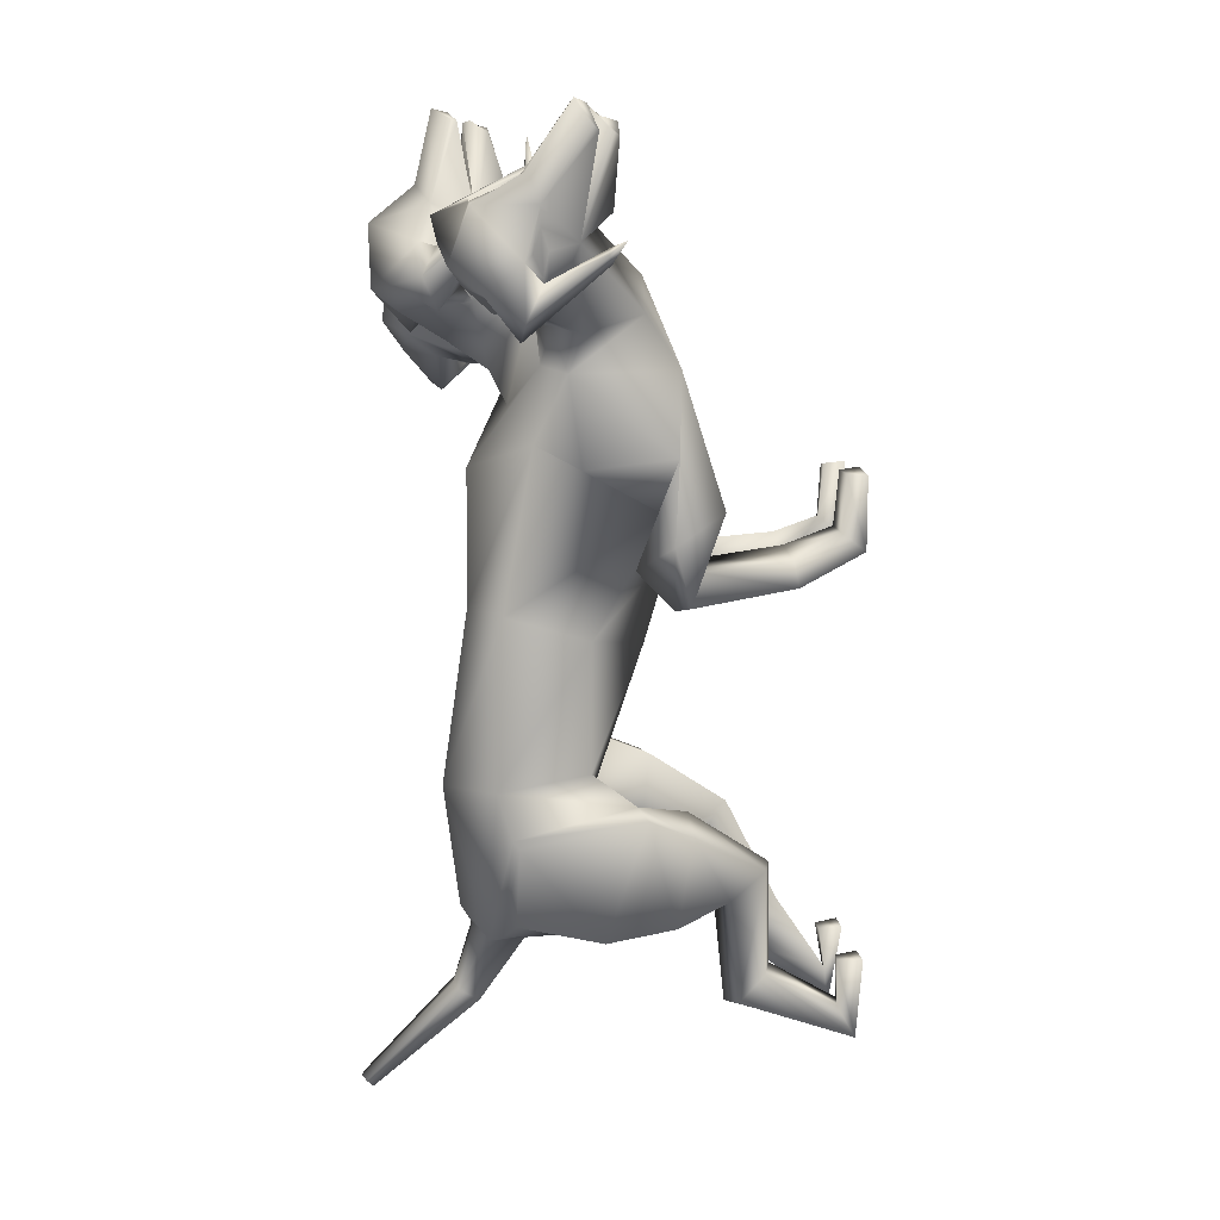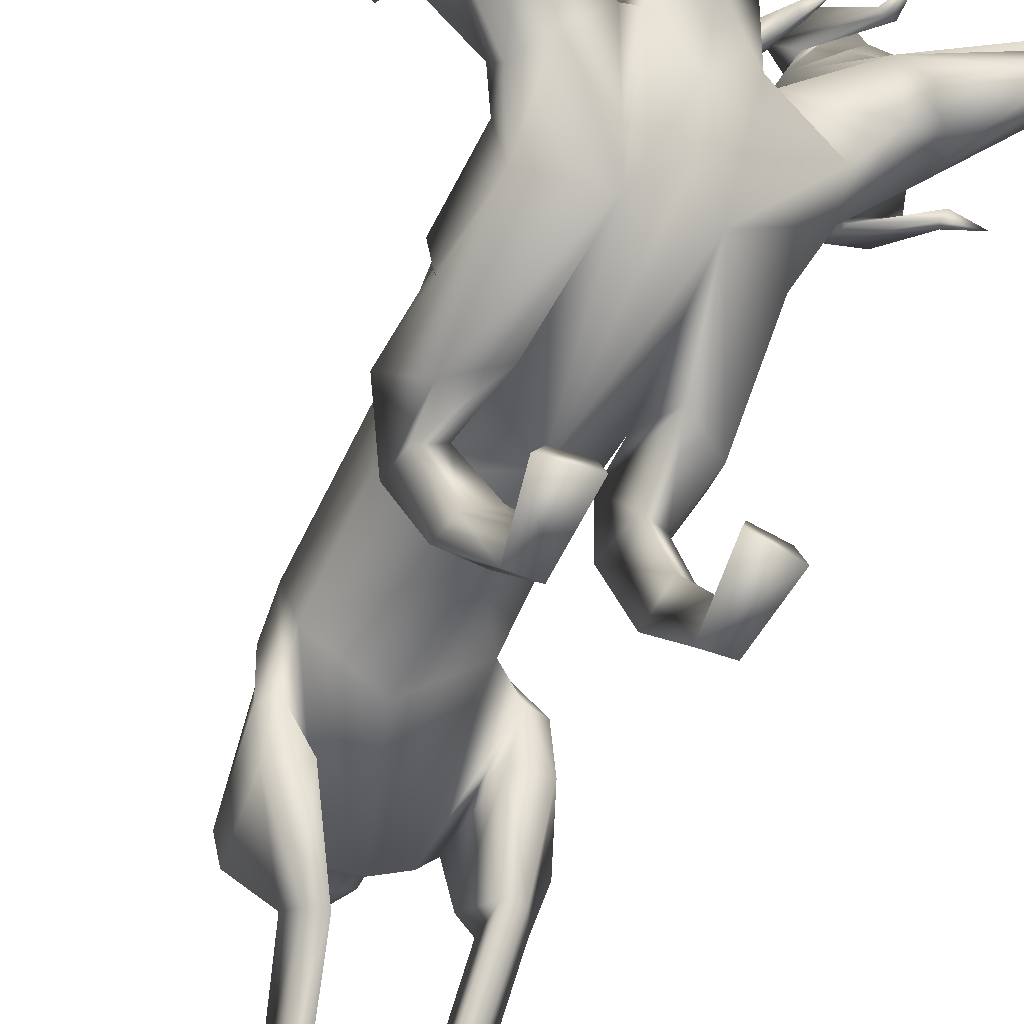
<metadata>
{"format":"obj","ext":"obj","renderer":"f3d","projection":"perspective","resolution":1024,"background":"white","views":[{"elev":7.3,"azim":-94.0,"up":"+Z"},{"elev":-67.3,"azim":-23.4,"up":"+Y"}]}
</metadata>
<code>
o Cerberus_Cube.004
v -0.3937 -0.3327 -0.2489
v 0.06112 -0.2411 -0.1277
v -0.435 0.000178 -0.3268
v 0.01076 0.08998 -0.2079
v -0.2847 0.0253 -0.6274
v 0.02578 0.08785 -0.5447
v -0.2296 -0.1884 -0.6373
v 0.06392 -0.1293 -0.559
v -0.3916 -0.2472 -0.6219
v 0.2074 -0.1265 -0.4622
v -0.3406 -0.0113 -0.5852
v 0.06344 0.0701 -0.4775
v -0.4121 -0.01742 -0.3554
v 0.0126 0.06815 -0.2421
v -0.4326 -0.3599 -0.2816
v 0.1177 -0.249 -0.1349
v -0.2386 -0.6998 -0.4665
v 0.1617 -0.6128 -0.3438
v -0.2592 -0.6002 -0.5461
v 0.2065 -0.5383 -0.4458
v -0.1619 -0.5623 -0.55
v 0.1164 -0.5212 -0.4942
v -0.1868 -0.7112 -0.4488
v 0.1076 -0.6278 -0.3401
v -0.1537 -0.9112 -0.8525
v 0.1471 -0.9278 -0.8527
v -0.128 -0.9541 -0.966
v 0.1385 -0.9357 -0.9595
v -0.2126 -0.9573 -0.9525
v 0.2195 -0.9528 -0.9428
v -0.1956 -0.9096 -0.8684
v 0.1911 -0.9287 -0.8625
v -0.2006 -0.9062 -0.7316
v 0.2006 -0.9062 -0.7316
v -0.2295 -0.9739 -0.726
v 0.2295 -0.9739 -0.726
v -0.1259 -0.9739 -0.727
v 0.1259 -0.9739 -0.727
v -0.1408 -0.9093 -0.7338
v 0.1408 -0.9093 -0.7339
v -0.06861 -0.6049 -0.8797
v 0.128 -0.6961 -0.7735
v -0.1029 -0.7278 -0.7623
v 0.1213 -0.7793 -0.6348
v -0.168 -0.6351 -0.8607
v 0.2162 -0.7154 -0.7235
v -0.1505 -0.7115 -0.7864
v 0.1746 -0.7683 -0.6465
v -0.2967 -0.4747 -0.2827
v 0.05134 -0.4046 -0.1899
v -0.3903 -0.4852 -0.3352
v 0.1551 -0.3753 -0.1898
v -0.3724 -0.443 -0.5901
v 0.2477 -0.318 -0.4248
v -0.176 -0.4164 -0.6152
v 0.0932 -0.3622 -0.5435
v -0.0155 -0.3979 0.9447
v -0.1131 -0.3818 1.036
v -0.2307 0.004861 0.8119
v -0.2591 0.1145 0.6488
v -0.1379 -0.4432 0.4064
v -0.438 -0.05677 0.7178
v -0.0284 0.04353 0.6947
v -0.3111 -0.4098 0.5226
v -0.005936 -0.3565 0.5046
v -0.4008 -0.2094 -0.1569
v -0.006008 -0.1308 -0.1068
v -0.4393 0.04398 -0.1983
v -0.05582 0.1203 -0.1496
v -0.1791 -0.2323 -0.2274
v -0.2633 0.1848 -0.208
v -0.4676 -0.4348 0.6817
v 0.1565 -0.3082 0.6454
v -0.4751 -0.1826 0.6521
v 0.05986 -0.06678 0.6451
v -0.4515 -0.1471 0.8997
v 0.05237 -0.04458 0.8501
v -0.4202 -0.444 0.909
v 0.154 -0.3229 0.8588
v -0.3856 -0.4983 0.3776
v 0.1203 -0.4648 0.3938
v -0.4032 -0.4733 0.2823
v 0.1238 -0.431 0.2997
v -0.3063 -0.4383 0.2636
v 0.02302 -0.4504 0.2788
v -0.3152 -0.4829 0.4055
v 0.05169 -0.4889 0.4199
v -0.1703 -0.8844 0.4795
v 0.1499 -0.8941 0.4802
v -0.1359 -0.956 0.4087
v 0.137 -0.9718 0.408
v -0.2199 -0.9693 0.4112
v 0.222 -0.9621 0.4114
v -0.2192 -0.902 0.4627
v 0.2024 -0.8978 0.4638
v -0.2287 -0.9125 0.6229
v 0.2287 -0.9124 0.6229
v -0.2548 -0.9649 0.6197
v 0.2548 -0.9649 0.6197
v -0.1217 -0.9649 0.6369
v 0.1217 -0.9649 0.6369
v -0.1368 -0.9057 0.6299
v 0.1368 -0.9056 0.6298
v -0.1955 -0.7428 0.3091
v 0.08495 -0.7698 0.3141
v -0.2213 -0.7382 0.4324
v 0.1029 -0.7569 0.4382
v -0.3162 -0.7724 0.3245
v 0.2033 -0.7333 0.3324
v -0.291 -0.7603 0.3955
v 0.1745 -0.7384 0.403
v -0.2759 -0.5478 0.6156
v 0.03824 -0.4984 0.6474
v -0.398 -0.5643 0.536
v 0.1564 -0.476 0.5634
v -0.4946 -0.4214 0.4535
v 0.182 -0.325 0.4491
v -0.3202 -0.332 0.3749
v -0.01285 -0.3372 0.3683
v -0.166 -0.2115 -0.6333
v 0.01957 -0.1741 -0.5839
v -0.2621 0.06182 -0.6414
v 0.001204 0.1149 -0.5712
v -0.06818 -0.1971 -0.6242
v -0.1509 0.1395 -0.5681
v -0.1287 0.1055 -0.6257
v -0.09919 -0.03026 -0.6339
v -0.1965 0.06798 -0.6402
v -0.05405 0.09668 -0.6022
v -0.1738 -0.03668 -0.6589
v -0.02528 -0.006762 -0.6193
v -0.122 0.08771 -0.8484
v -0.02031 0.1112 -0.8203
v -0.1286 0.1403 -0.8198
v -0.04885 0.1565 -0.7986
v -0.06796 0.07675 -0.8273
v -0.09248 0.1623 -0.8057
v -0.08272 0.4194 -1.073
v -0.06611 0.3785 -1.096
v -0.102 0.4047 -1.082
v -0.05707 0.4158 -1.07
v -0.09765 0.3876 -1.1
v -0.04419 0.4009 -1.085
v -0.3906 -0.2114 0.1959
v -0.002444 -0.131 0.1953
v -0.4164 0.02332 0.2658
v -0.07196 0.09466 0.2653
v -0.1557 -0.3679 0.1602
v -0.2558 0.1148 0.2767
v -0.06689 0.1501 1.045
v -0.05554 0.1301 1.255
v -0.1304 0.225 1.326
v -0.07375 0.2866 1.199
v -0.07507 0.1582 1.538
v -0.09455 0.1684 1.548
v -0.2232 0.3675 1.29
v -0.139 0.1551 1.582
v -0.09661 0.2407 1.211
v -0.1161 0.2169 1.273
v -0.08103 0.2031 1.226
v -0.06138 0.2175 1.161
v -0.07891 0.1179 1.543
v -0.1351 0.1163 1.557
v -0.0929 0.06377 1.521
v -0.07687 0.01725 1.325
v -0.1255 0.3446 1.095
v -0.247 0.3608 1.117
v -0.132 0.242 1.048
v -0.2416 0.2898 1.058
v -0.03538 0.2625 1.002
v 0.009701 0.3191 1.079
v -0.01829 0.2626 1.17
v -0.04095 0.1905 1.077
v 0.03241 0.08843 1.249
v 0.0154 0.1019 1.271
v 0.03532 0.1208 1.263
v 0.04485 0.1104 1.24
v 0.08421 0.1296 1.323
v -0.2175 0.05384 0.906
v -0.05078 -0.01211 1.058
v -0.01649 -0.08019 1.16
v -0.1331 -0.1976 1.147
v 0.1783 -0.1987 1.093
v 0.01869 -0.05784 1.136
v 0.2083 -0.1935 0.977
v 0.01733 0.01727 1.054
v 0.1509 -0.0527 0.9067
v -0.2286 0.169 0.9849
v 0.07593 -0.001489 0.946
v -0.3862 -0.0775 0.92
v -0.03119 -0.005306 0.885
v -0.4464 -0.104 1.022
v -0.5048 -0.1813 1.002
v -0.3717 -0.05904 1.111
v -0.4904 -0.3437 1.054
v -0.3226 -0.1248 1.186
v -0.4303 -0.3379 1.154
v -0.2764 -0.1312 1.198
v -0.2993 -0.06087 1.094
v -0.1545 0.003041 1.27
v -0.3987 0.03486 1.394
v -0.3796 0.02714 1.302
v -0.3687 0.04158 1.322
v -0.3418 0.03179 1.323
v -0.358 0.01185 1.306
v -0.3777 0.1244 1.126
v -0.399 0.188 1.226
v -0.4699 0.225 1.148
v -0.43 0.1851 1.059
v -0.3241 0.2043 1.076
v -0.355 0.2996 1.128
v -0.1421 -0.01262 1.334
v -0.2136 -0.009563 1.345
v -0.1238 0.05072 1.546
v -0.1629 0.05005 1.531
v -0.1895 0.09625 1.559
v -0.1638 0.06616 1.292
v -0.3466 0.1615 1.203
v -0.3061 0.159 1.258
v -0.2672 0.1873 1.295
v -0.3103 0.1988 1.242
v -0.1461 0.1992 1.593
v -0.1842 0.2445 1.392
v -0.1929 0.1492 1.562
v -0.2091 0.1319 1.557
v -0.3508 0.2323 1.239
v -0.2429 0.2029 1.342
v -0.2935 0.0834 1.29
v -0.3487 0.09478 1.086
v -0.2168 -0.4424 0.9507
v 0.05989 0.1449 1.128
v 0.2269 0.09778 1.251
v 0.3351 0.1848 1.235
v 0.2053 0.2615 1.217
v 0.4729 0.09232 1.392
v 0.493 0.1013 1.382
v 0.4214 0.1961 1.227
v 0.5621 0.1263 1.367
v 0.2228 0.2145 1.201
v 0.2823 0.1833 1.217
v 0.2226 0.1754 1.219
v 0.1599 0.1975 1.201
v 0.3101 0.02841 1.175
v 0.4791 0.0484 1.384
v 0.4631 -0.002668 1.358
v 0.4989 -0.01871 1.344
v 0.2862 -0.02431 1.263
v 0.3258 -0.05509 1.211
v 0.1534 0.3319 1.12
v 0.1078 0.2359 1.082
v 0.01845 0.2617 1.139
v 0.06284 0.3084 1.222
v 0.1484 0.2411 1.245
v 0.07656 0.181 1.17
v 0.1674 0.05848 1.319
v 0.1963 0.06915 1.317
v 0.1808 0.08887 1.331
v 0.1553 0.08137 1.326
v 0.2047 0.09003 1.406
v 0.2803 -0.03007 1.168
v 0.1018 0.1713 0.9619
v 0.5202 -0.01181 1.035
v 0.4327 -0.008148 1
v 0.4448 0.003679 1.021
v 0.4297 -0.006187 1.043
v 0.4225 -0.02385 1.019
v 0.2966 0.11 0.9122
v 0.3972 0.1608 0.9535
v 0.3762 0.2072 0.8546
v 0.2763 0.1785 0.8361
v 0.182 0.2822 0.9998
v 0.2334 0.1954 0.9347
v 0.2409 0.3455 1.033
v 0.3034 0.2835 0.9443
v 0.3739 -0.05347 1.157
v 0.508 -0.01759 1.303
v 0.5211 0.04502 1.345
v 0.55 0.02482 1.299
v 0.3463 0.1373 0.9826
v 0.3697 0.1279 1.047
v 0.381 0.1515 1.101
v 0.3624 0.1695 1.037
v 0.5449 0.08385 1.364
v 0.3711 0.3308 1.148
v 0.5572 0.08053 1.307
v 0.5605 0.06405 1.29
v 0.3863 0.2031 1.004
v 0.4086 0.1611 1.148
v 0.381 0.04731 1.068
v 0.244 0.08551 0.9121
v -0.6371 -0.08733 1.04
v -0.7018 -0.1651 1.225
v -0.7462 -0.06546 1.316
v -0.7816 -0.02603 1.174
v -0.8064 -0.2041 1.488
v -0.8048 -0.1866 1.505
v -0.776 0.1058 1.314
v -0.7796 -0.176 1.556
v -0.739 -0.04659 1.197
v -0.7312 -0.06672 1.263
v -0.7274 -0.08732 1.206
v -0.7277 -0.07333 1.139
v -0.7801 -0.2361 1.492
v -0.7493 -0.2042 1.529
v -0.7258 -0.2596 1.483
v -0.6337 -0.2511 1.303
v -0.7543 0.07605 1.098
v -0.6975 0.1614 1.169
v -0.6621 0.01975 1.065
v -0.6308 0.1227 1.118
v -0.721 -0.01714 0.9811
v -0.8152 -0.0265 1.028
v -0.7895 -0.07197 1.126
v -0.6928 -0.08413 1.056
v -0.7256 -0.2491 1.186
v -0.7319 -0.234 1.212
v -0.755 -0.2317 1.196
v -0.7457 -0.2393 1.171
v -0.8124 -0.2732 1.229
v -0.529 0.04762 1.054
v -0.5563 -0.1942 1.29
v -0.4684 -0.04201 1.503
v -0.4434 -0.03608 1.413
v -0.4672 -0.03825 1.425
v -0.4774 -0.063 1.415
v -0.4475 -0.06215 1.408
v -0.4529 0.07711 1.247
v -0.5183 0.1103 1.342
v -0.4736 0.2031 1.3
v -0.4399 0.1718 1.205
v -0.5253 0.1118 1.174
v -0.5908 0.186 1.229
v -0.5756 -0.2319 1.342
v -0.5376 -0.1859 1.383
v -0.7062 -0.2551 1.519
v -0.6766 -0.2262 1.523
v -0.7023 -0.1833 1.556
v -0.6024 -0.1506 1.308
v -0.5245 0.06321 1.301
v -0.567 0.02047 1.334
v -0.6236 0.005602 1.349
v -0.5868 0.05573 1.319
v -0.8098 -0.1428 1.566
v -0.7489 -0.03352 1.398
v -0.7348 -0.1396 1.561
v -0.7109 -0.1399 1.565
v -0.5842 0.1066 1.332
v -0.6661 -0.01161 1.38
v -0.5333 -0.05135 1.362
v -0.4364 0.04759 1.2
f 11 5 7
f 11 7 9
f 8 6 12
f 8 12 10
f 13 3 5
f 13 5 11
f 6 4 14
f 6 14 12
f 15 1 3
f 15 3 13
f 4 2 16
f 4 16 14
f 9 15 13
f 9 13 11
f 14 16 10
f 14 10 12
f 39 25 31
f 39 31 33
f 32 26 40
f 32 40 34
f 33 31 29
f 33 29 35
f 30 32 34
f 30 34 36
f 35 29 27
f 35 27 37
f 28 30 36
f 28 36 38
f 37 27 25
f 37 25 39
f 26 28 38
f 26 38 40
f 35 37 39
f 35 39 33
f 40 38 36
f 40 36 34
f 43 41 21
f 43 21 23
f 22 42 44
f 22 44 24
f 25 27 41
f 25 41 43
f 42 28 26
f 42 26 44
f 41 45 19
f 41 19 21
f 20 46 42
f 20 42 22
f 27 29 45
f 27 45 41
f 46 30 28
f 46 28 42
f 45 47 17
f 45 17 19
f 18 48 46
f 18 46 20
f 29 31 47
f 29 47 45
f 48 32 30
f 48 30 46
f 47 43 23
f 47 23 17
f 24 44 48
f 24 48 18
f 31 25 43
f 31 43 47
f 44 26 32
f 44 32 48
f 1 15 51
f 1 51 49
f 52 16 2
f 52 2 50
f 17 23 49
f 17 49 51
f 50 24 18
f 50 18 52
f 53 51 15
f 53 15 9
f 16 52 54
f 16 54 10
f 19 17 51
f 19 51 53
f 52 18 20
f 52 20 54
f 55 53 9
f 55 9 7
f 10 54 56
f 10 56 8
f 21 19 53
f 21 53 55
f 54 20 22
f 54 22 56
f 7 1 49
f 7 49 55
f 50 2 8
f 50 8 56
f 23 21 55
f 23 55 49
f 56 22 24
f 56 24 50
f 61 58 230
f 61 230 64
f 57 58 61
f 57 61 65
f 74 62 64
f 74 64 72
f 65 63 75
f 65 75 73
f 72 78 76
f 72 76 74
f 77 79 73
f 77 73 75
f 102 88 94
f 102 94 96
f 95 89 103
f 95 103 97
f 96 94 92
f 96 92 98
f 93 95 97
f 93 97 99
f 98 92 90
f 98 90 100
f 91 93 99
f 91 99 101
f 100 90 88
f 100 88 102
f 89 91 101
f 89 101 103
f 98 100 102
f 98 102 96
f 103 101 99
f 103 99 97
f 106 104 84
f 106 84 86
f 85 105 107
f 85 107 87
f 88 90 104
f 88 104 106
f 105 91 89
f 105 89 107
f 104 108 82
f 104 82 84
f 83 109 105
f 83 105 85
f 90 92 108
f 90 108 104
f 109 93 91
f 109 91 105
f 108 110 80
f 108 80 82
f 81 111 109
f 81 109 83
f 92 94 110
f 92 110 108
f 111 95 93
f 111 93 109
f 110 106 86
f 110 86 80
f 87 107 111
f 87 111 81
f 94 88 106
f 94 106 110
f 107 89 95
f 107 95 111
f 114 112 230
f 114 230 78
f 57 113 115
f 57 115 79
f 80 86 112
f 80 112 114
f 113 87 81
f 113 81 115
f 116 114 78
f 116 78 72
f 79 115 117
f 79 117 73
f 82 80 114
f 82 114 116
f 115 81 83
f 115 83 117
f 118 116 72
f 118 72 64
f 73 117 119
f 73 119 65
f 84 82 116
f 84 116 118
f 117 83 85
f 117 85 119
f 64 230 112
f 64 112 118
f 113 57 65
f 113 65 119
f 86 84 118
f 86 118 112
f 119 85 87
f 119 87 113
f 124 70 66
f 124 66 120
f 67 70 124
f 67 124 121
f 122 68 71
f 122 71 125
f 71 69 123
f 71 123 125
f 122 5 3
f 122 3 68
f 4 6 123
f 4 123 69
f 120 7 5
f 120 5 122
f 6 8 121
f 6 121 123
f 1 7 120
f 1 120 66
f 121 8 2
f 121 2 67
f 1 66 68
f 1 68 3
f 69 67 2
f 69 2 4
f 128 122 125
f 128 125 126
f 125 123 129
f 125 129 126
f 127 124 120
f 127 120 130
f 121 124 127
f 121 127 131
f 130 120 122
f 130 122 128
f 123 121 131
f 123 131 129
f 132 130 128
f 132 128 134
f 129 131 133
f 129 133 135
f 136 127 130
f 136 130 132
f 131 127 136
f 131 136 133
f 134 128 126
f 134 126 137
f 126 129 135
f 126 135 137
f 140 134 137
f 140 137 138
f 137 135 141
f 137 141 138
f 139 136 132
f 139 132 142
f 133 136 139
f 133 139 143
f 142 132 134
f 142 134 140
f 135 133 143
f 135 143 141
f 138 139 142
f 138 142 140
f 143 139 138
f 143 138 141
f 146 144 64
f 146 64 62
f 65 145 147
f 65 147 63
f 68 66 144
f 68 144 146
f 145 67 69
f 145 69 147
f 144 148 61
f 144 61 64
f 61 148 145
f 61 145 65
f 66 70 148
f 66 148 144
f 148 70 67
f 148 67 145
f 149 146 62
f 149 62 60
f 63 147 149
f 63 149 60
f 71 68 146
f 71 146 149
f 147 69 71
f 147 71 149
f 152 155 154
f 152 154 151
f 152 223 222
f 152 222 155
f 152 153 156
f 152 156 223
f 154 155 222
f 154 222 157
f 153 158 161
f 153 161 150
f 152 159 158
f 152 158 153
f 151 160 159
f 151 159 152
f 150 161 160
f 150 160 151
f 161 158 159
f 161 159 160
f 151 154 157
f 151 157 217
f 151 217 163
f 151 163 162
f 163 214 164
f 163 164 162
f 214 212 165
f 214 165 164
f 151 162 164
f 151 164 165
f 153 166 167
f 153 167 156
f 166 168 169
f 166 169 167
f 168 170 173
f 168 173 150
f 166 171 170
f 166 170 168
f 153 172 171
f 153 171 166
f 150 173 172
f 150 172 153
f 173 174 175
f 173 175 172
f 172 175 176
f 172 176 171
f 171 176 177
f 171 177 170
f 170 177 174
f 170 174 173
f 174 178 175
f 174 177 178
f 176 178 177
f 175 178 176
f 151 165 212
f 151 212 200
f 151 181 180
f 151 180 150
f 200 182 181
f 200 181 151
f 57 181 182
f 57 182 58
f 77 187 185
f 77 185 79
f 180 181 184
f 180 184 186
f 57 79 185
f 57 185 183
f 150 188 169
f 150 169 168
f 150 180 179
f 150 179 188
f 187 77 191
f 187 191 189
f 189 191 180
f 189 180 186
f 76 190 62
f 76 62 74
f 63 191 77
f 63 77 75
f 59 179 180
f 59 180 191
f 190 59 60
f 190 60 62
f 60 59 191
f 60 191 63
f 59 190 199
f 59 199 179
f 229 188 179
f 229 179 199
f 229 210 169
f 229 169 188
f 230 58 182
f 230 182 198
f 200 228 198
f 200 198 182
f 228 229 199
f 228 199 198
f 228 200 212
f 228 212 213
f 204 203 201
f 203 202 201
f 205 201 202
f 205 204 201
f 209 206 205
f 209 205 202
f 208 209 202
f 208 202 203
f 207 208 203
f 207 203 204
f 206 207 204
f 206 204 205
f 229 226 207
f 229 207 206
f 226 211 208
f 226 208 207
f 211 210 209
f 211 209 208
f 210 229 206
f 210 206 209
f 211 167 169
f 211 169 210
f 226 156 167
f 226 167 211
f 228 213 215
f 228 215 216
f 214 215 213
f 214 213 212
f 163 216 215
f 163 215 214
f 228 216 163
f 228 163 217
f 228 217 157
f 228 157 225
f 218 219 220
f 218 220 221
f 229 228 219
f 229 219 218
f 228 227 220
f 228 220 219
f 227 226 221
f 227 221 220
f 226 229 218
f 226 218 221
f 225 157 222
f 225 222 224
f 227 223 156
f 227 156 226
f 227 224 222
f 227 222 223
f 227 228 225
f 227 225 224
f 190 192 194
f 190 194 199
f 76 193 192
f 76 192 190
f 194 196 198
f 194 198 199
f 183 184 181
f 183 181 57
f 76 78 195
f 76 195 193
f 78 230 197
f 78 197 195
f 196 197 230
f 196 230 198
f 233 232 235
f 233 235 236
f 233 236 238
f 233 238 237
f 233 237 284
f 233 284 234
f 235 283 238
f 235 238 236
f 234 231 242
f 234 242 239
f 233 234 239
f 233 239 240
f 232 233 240
f 232 240 241
f 231 232 241
f 231 241 242
f 242 241 240
f 242 240 239
f 232 243 283
f 232 283 235
f 232 244 277
f 232 277 243
f 277 244 245
f 277 245 246
f 246 245 247
f 246 247 248
f 232 247 245
f 232 245 244
f 234 284 273
f 234 273 249
f 249 273 271
f 249 271 250
f 250 231 254
f 250 254 251
f 249 250 251
f 249 251 252
f 234 249 252
f 234 252 253
f 231 234 253
f 231 253 254
f 254 253 256
f 254 256 255
f 253 252 257
f 253 257 256
f 252 251 258
f 252 258 257
f 251 254 255
f 251 255 258
f 255 256 259
f 255 259 258
f 257 258 259
f 256 257 259
f 232 260 248
f 232 248 247
f 232 231 186
f 232 186 184
f 260 232 184
f 260 184 183
f 231 250 271
f 231 271 261
f 231 261 189
f 231 189 186
f 290 187 189
f 290 189 261
f 290 261 271
f 290 271 272
f 260 183 185
f 260 185 289
f 289 185 187
f 289 187 290
f 289 275 248
f 289 248 260
f 265 262 264
f 264 262 263
f 266 263 262
f 266 262 265
f 270 263 266
f 270 266 267
f 269 264 263
f 269 263 270
f 268 265 264
f 268 264 269
f 267 266 265
f 267 265 268
f 290 267 268
f 290 268 287
f 287 268 269
f 287 269 274
f 274 269 270
f 274 270 272
f 272 270 267
f 272 267 290
f 274 272 271
f 274 271 273
f 287 274 273
f 287 273 284
f 289 278 276
f 289 276 275
f 246 248 275
f 246 275 276
f 277 246 276
f 277 276 278
f 289 243 277
f 289 277 278
f 289 286 283
f 289 283 243
f 279 282 281
f 279 281 280
f 290 279 280
f 290 280 289
f 289 280 281
f 289 281 288
f 288 281 282
f 288 282 287
f 287 282 279
f 287 279 290
f 286 285 238
f 286 238 283
f 288 287 284
f 288 284 237
f 288 237 238
f 288 238 285
f 288 285 286
f 288 286 289
f 293 292 295
f 293 295 296
f 293 296 343
f 293 343 344
f 293 344 297
f 293 297 294
f 295 298 343
f 295 343 296
f 294 291 302
f 294 302 299
f 293 294 299
f 293 299 300
f 292 293 300
f 292 300 301
f 291 292 301
f 291 301 302
f 302 301 300
f 302 300 299
f 292 338 298
f 292 298 295
f 292 303 304
f 292 304 338
f 304 303 305
f 304 305 335
f 335 305 306
f 335 306 333
f 292 306 305
f 292 305 303
f 294 297 308
f 294 308 307
f 307 308 310
f 307 310 309
f 309 291 314
f 309 314 311
f 307 309 311
f 307 311 312
f 294 307 312
f 294 312 313
f 291 294 313
f 291 313 314
f 314 313 316
f 314 316 315
f 313 312 317
f 313 317 316
f 312 311 318
f 312 318 317
f 311 314 315
f 311 315 318
f 315 316 319
f 315 319 318
f 317 318 319
f 316 317 319
f 292 321 333
f 292 333 306
f 292 291 193
f 292 193 195
f 321 292 195
f 321 195 197
f 291 309 310
f 291 310 320
f 291 320 192
f 291 192 193
f 350 194 192
f 350 192 320
f 350 320 310
f 350 310 331
f 321 197 196
f 321 196 349
f 349 196 194
f 349 194 350
f 349 334 333
f 349 333 321
f 325 322 324
f 324 322 323
f 326 323 322
f 326 322 325
f 330 323 326
f 330 326 327
f 329 324 323
f 329 323 330
f 328 325 324
f 328 324 329
f 327 326 325
f 327 325 328
f 350 327 328
f 350 328 347
f 347 328 329
f 347 329 332
f 332 329 330
f 332 330 331
f 331 330 327
f 331 327 350
f 332 331 310
f 332 310 308
f 347 332 308
f 347 308 297
f 349 337 336
f 349 336 334
f 335 333 334
f 335 334 336
f 304 335 336
f 304 336 337
f 349 338 304
f 349 304 337
f 349 346 298
f 349 298 338
f 339 342 341
f 339 341 340
f 350 339 340
f 350 340 349
f 349 340 341
f 349 341 348
f 348 341 342
f 348 342 347
f 347 342 339
f 347 339 350
f 346 345 343
f 346 343 298
f 348 347 297
f 348 297 344
f 348 344 343
f 348 343 345
f 348 345 346
f 348 346 349

</code>
